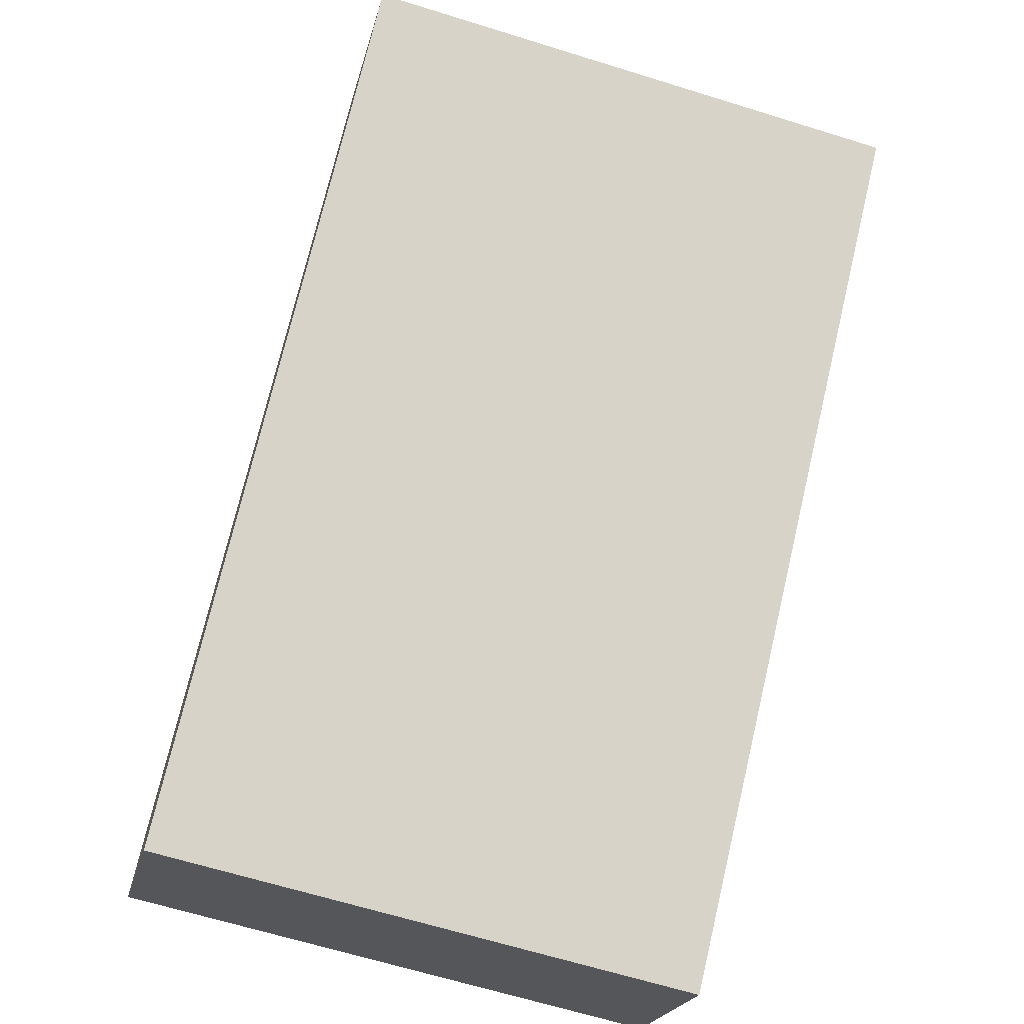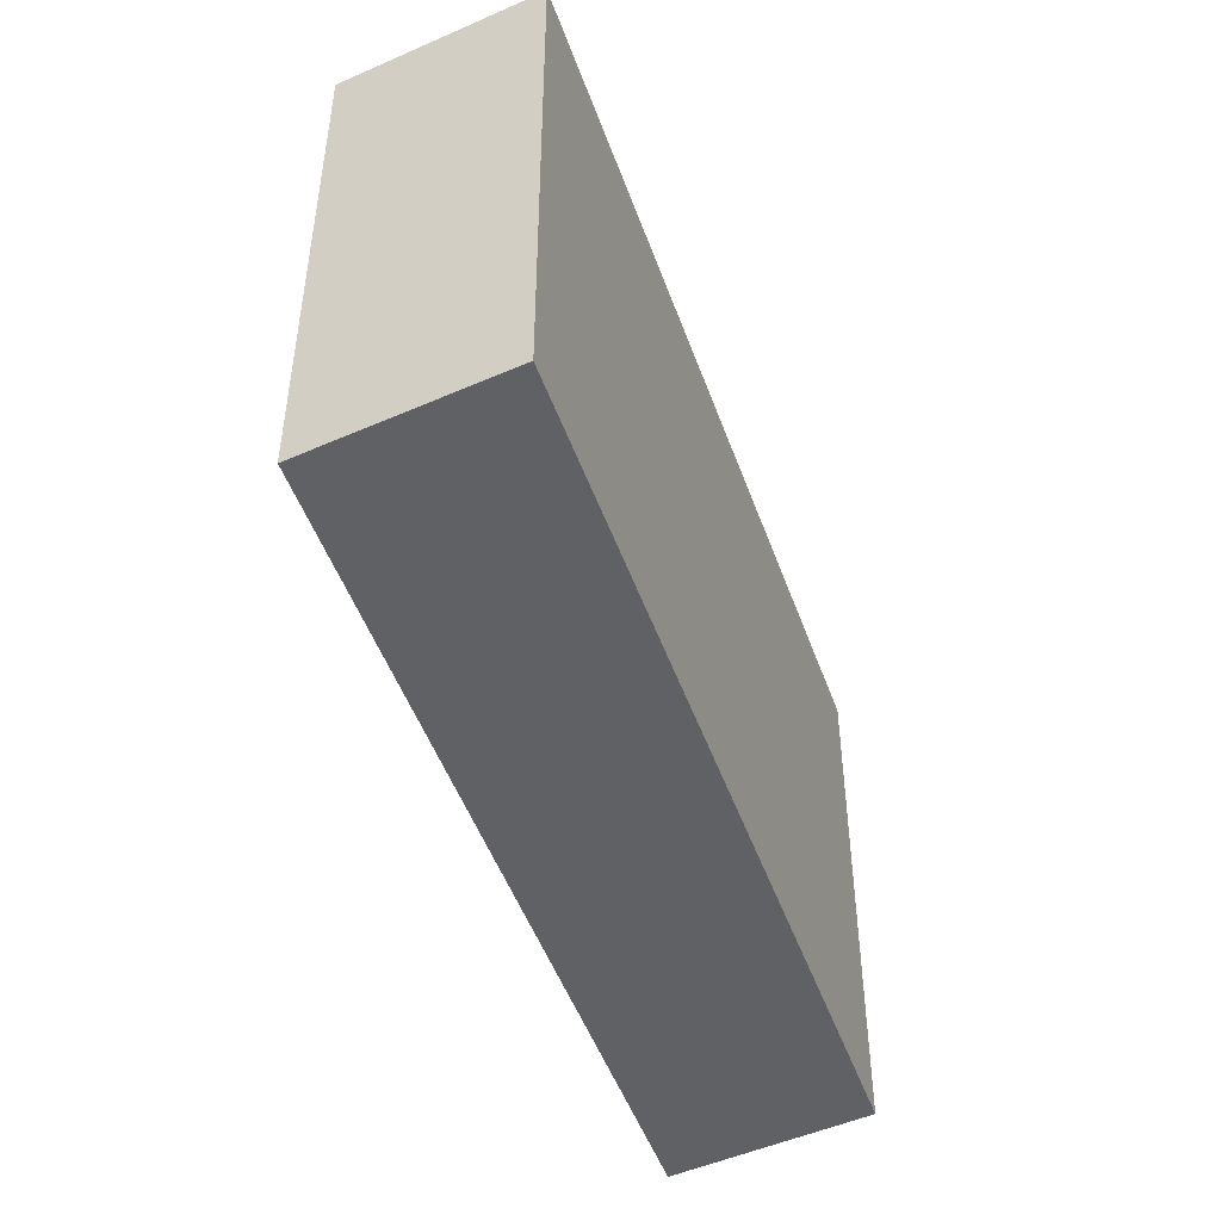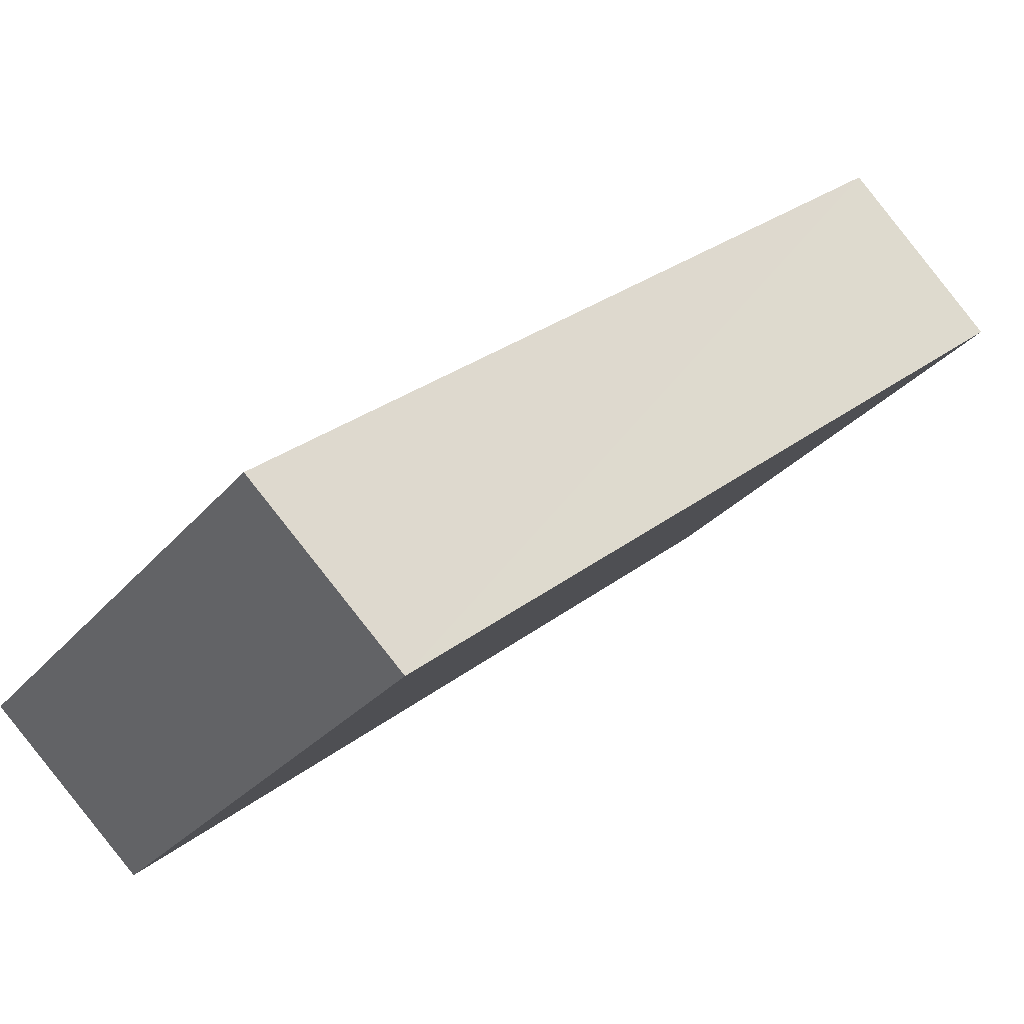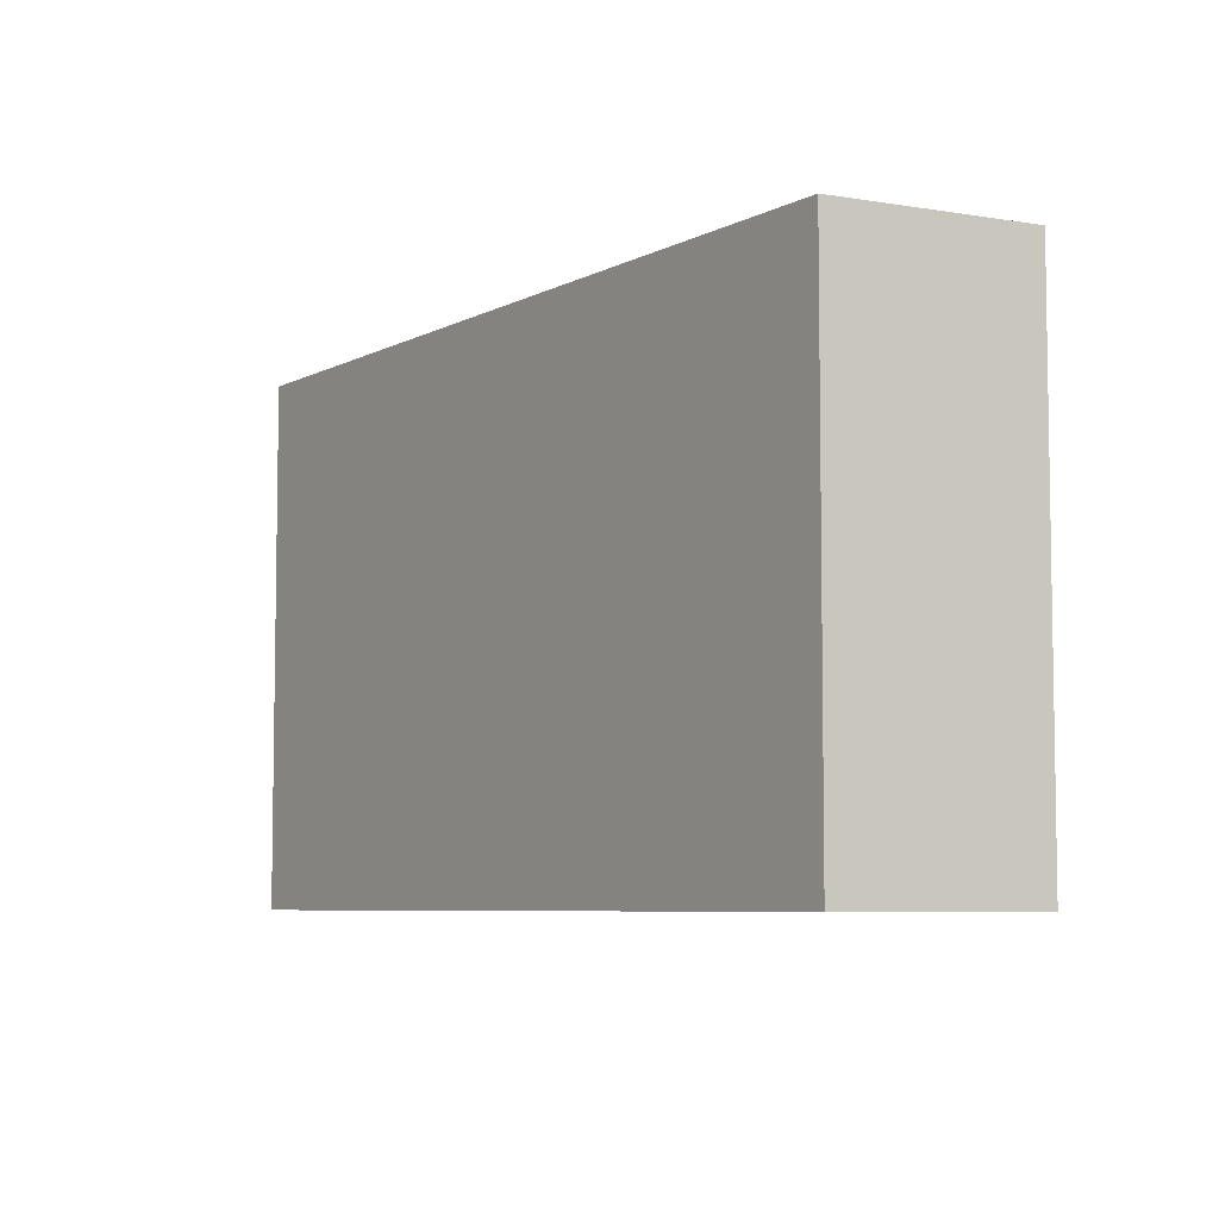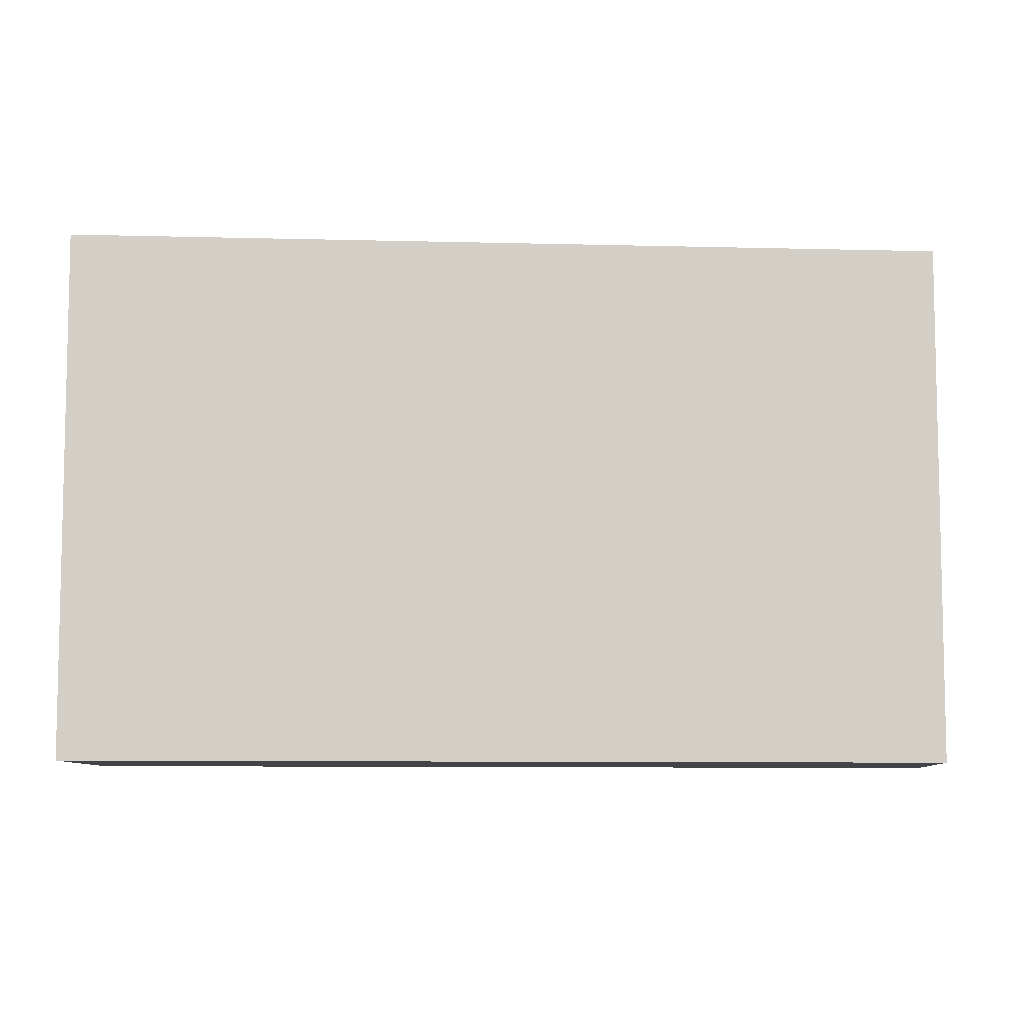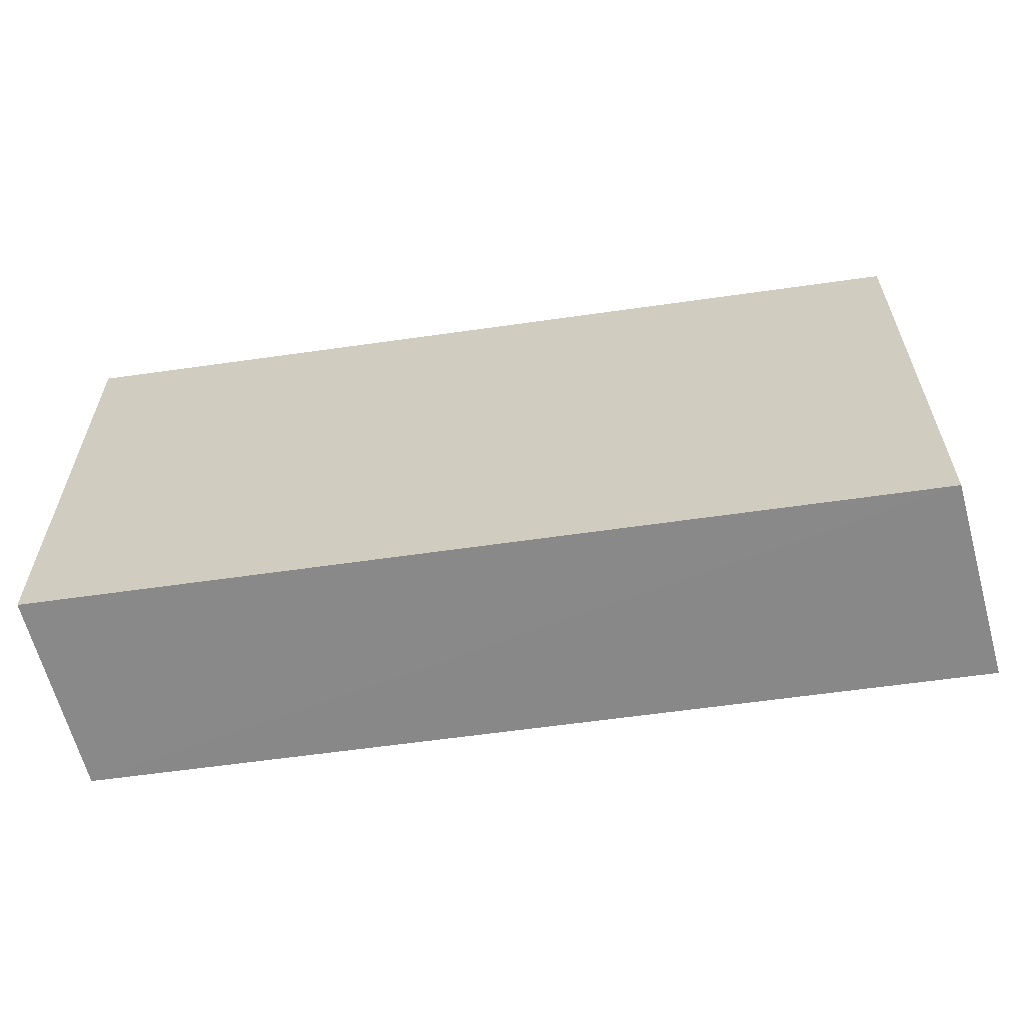
<metadata>
{"format":"obj","ext":"obj","renderer":"f3d","projection":"perspective","resolution":1024,"background":"white","views":[{"elev":-65.5,"azim":72.7,"up":"+Z"},{"elev":-48.8,"azim":69.4,"up":"+Y"},{"elev":-29.3,"azim":-31.9,"up":"+Z"},{"elev":-6.4,"azim":-163.6,"up":"+Y"},{"elev":-8.1,"azim":-44.0,"up":"+Y"},{"elev":-62.9,"azim":148.3,"up":"+Y"}]}
</metadata>
<code>
o 1056
v 2228 1852 10.46
v 2228 1852 10.54
v 2228 1852 10.54
v 2228 1852 10.48
v 2228 1852 10.56
v 2228 1852 10.56
v 2228 1852 10.46
v 2228 1852 10.54
v 2228 1852 10.46
v 2228 1852 10.48
v 2228 1852 10.46
v 2228 1852 10.48
v 2228 1852 10.48
v 2228 1852 10.56
v 2228 1852 10.48
v 2228 1852 10.56
v 2228 1852 10.46
v 2228 1852 10.48
v 2228 1852 10.46
v 2228 1852 10.56
v 2228 1852 10.48
v 2228 1852 10.54
v 2228 1852 10.56
v 2228 1852 10.56
v 2228 1852 10.46
v 2228 1852 10.54
v 2228 1852 10.56
v 2228 1852 10.54
v 2228 1852 10.54
f 1 2 3
f 1 4 5
f 6 2 7
f 8 9 7
f 10 7 11
f 12 13 14
f 14 15 16
f 17 15 18
f 19 20 21
f 22 23 20
f 24 25 26
f 27 28 29

</code>
